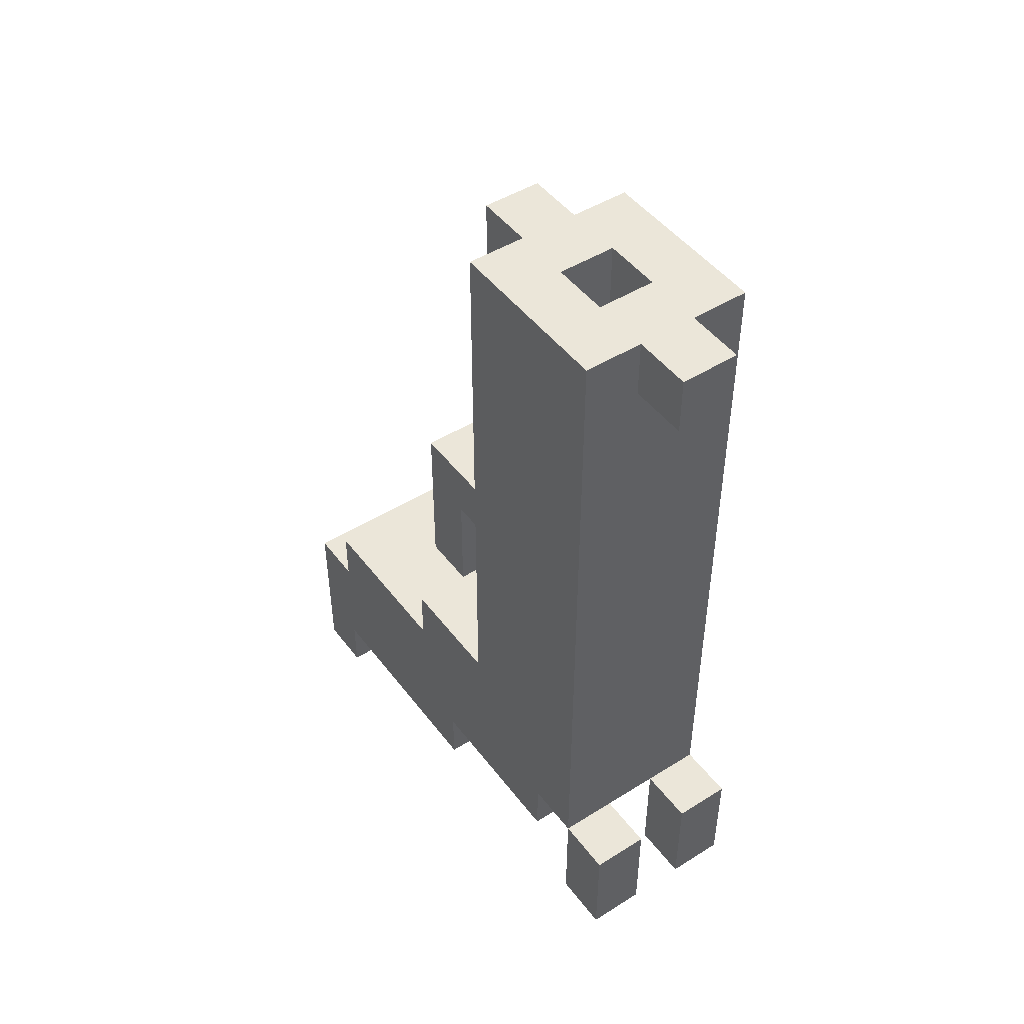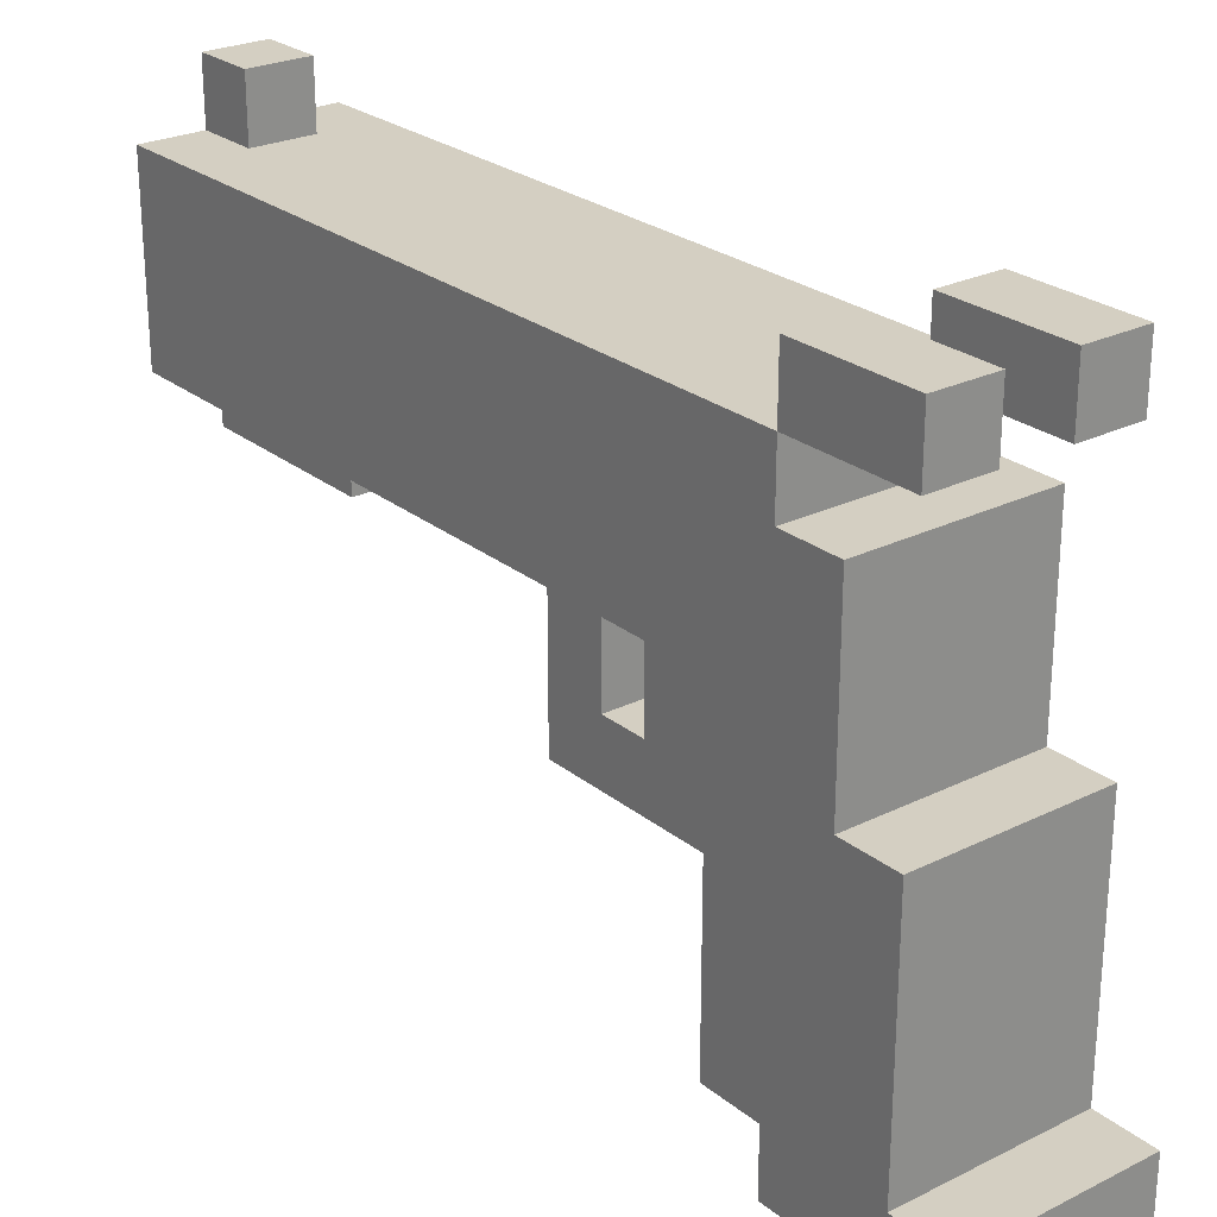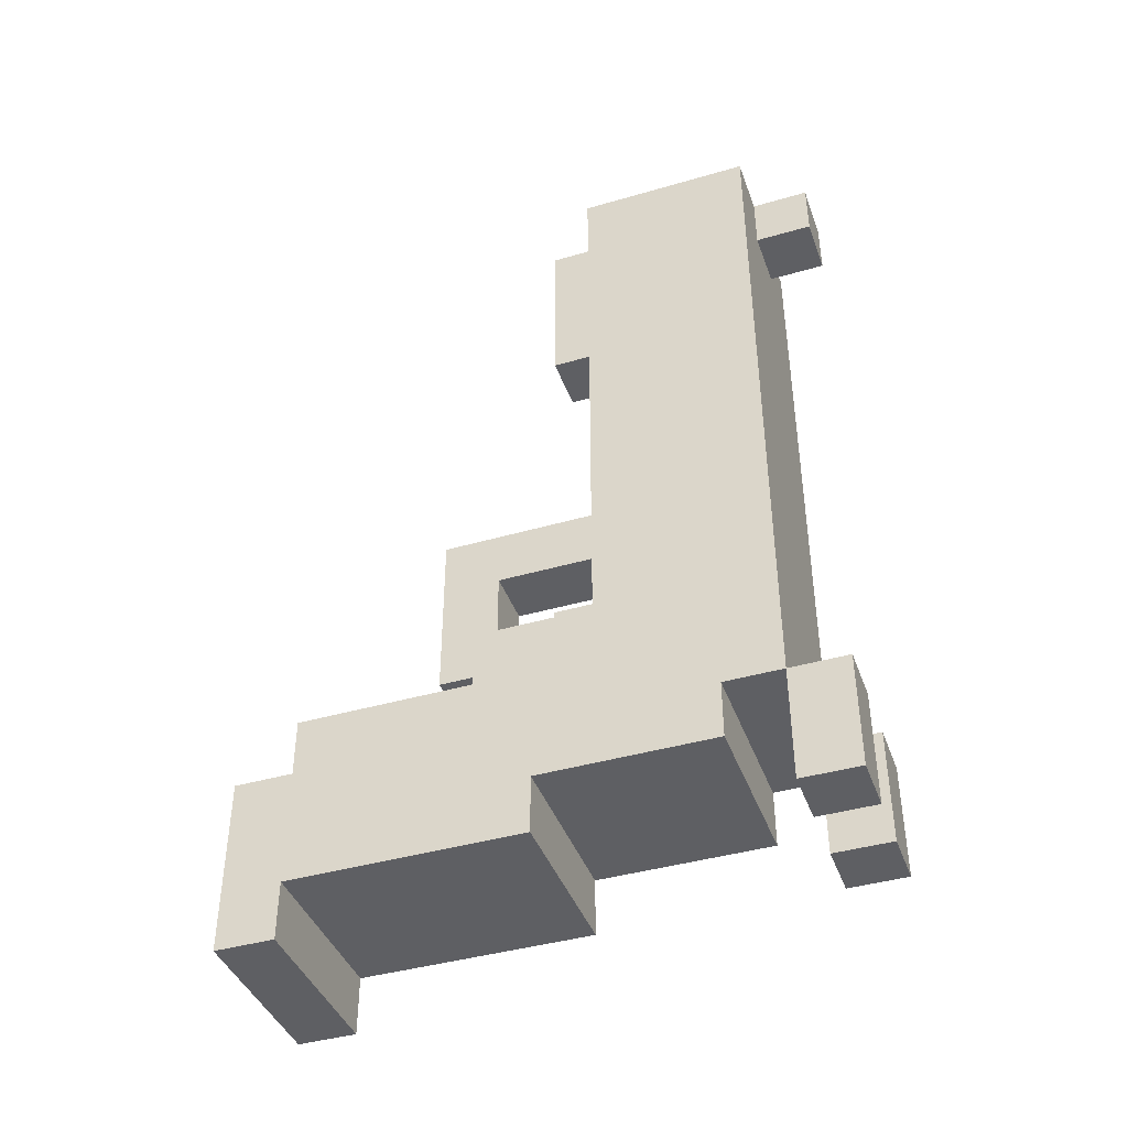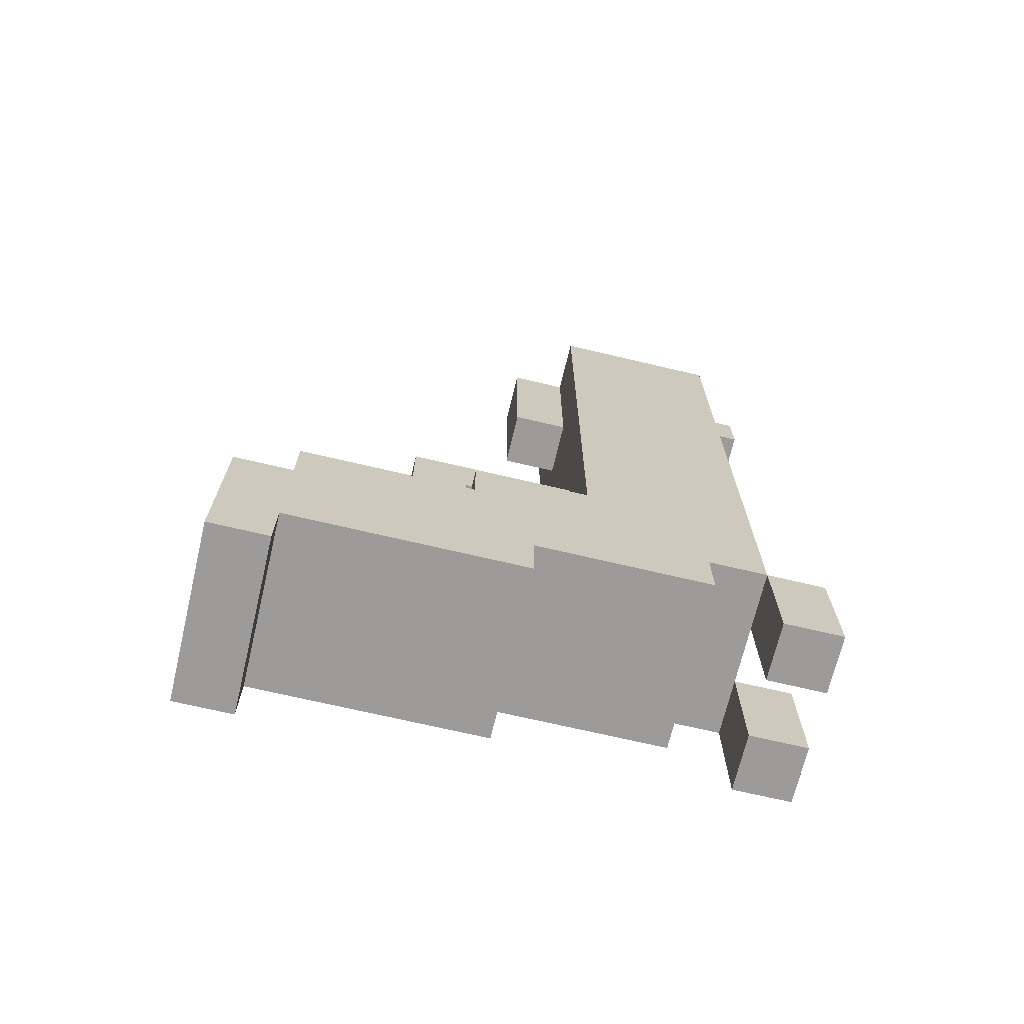
<metadata>
{"format":"obj","ext":"obj","renderer":"f3d","projection":"perspective","resolution":1024,"background":"white","views":[{"elev":47.3,"azim":144.8,"up":"+Z"},{"elev":25.4,"azim":141.6,"up":"+Y"},{"elev":-41.7,"azim":109.3,"up":"+Z"},{"elev":-69.8,"azim":76.7,"up":"+Z"}]}
</metadata>
<code>
g default
v -0.1 -0.45 -0.55
v -0.1 -0.45 -0.85
v -0.1 -0.35 -0.45
v -0.1 -0.35 -0.55
v -0.1 -0.35 -0.65
v -0.1 -0.35 -0.75
v -0.1 -0.35 -0.85
v -0.1 -0.25 -0.45
v -0.1 -0.25 -0.55
v -0.1 -0.25 -0.65
v -0.1 -0.25 -0.75
v -0.1 -0.15 -0.45
v -0.1 -0.15 -0.55
v -0.1 -0.15 -0.65
v -0.1 -0.15 -0.75
v -0.1 -0.05 -0.35
v -0.1 -0.05 -0.45
v -0.1 -0.05 -0.55
v -0.1 -0.05 -0.65
v -0.1 -0.05 -0.75
v -0.1 0.05 -0.45
v -0.1 0.05 -0.55
v -0.1 0.05 -0.65
v -0.1 0.05 -0.75
v -0.1 0.15 0.65
v -0.1 0.15 -0.35
v -0.1 0.15 -0.55
v -0.1 0.15 -0.65
v -0.1 0.25 0.65
v -0.1 0.25 -0.45
v -0.1 0.35 -0.55
v -0.1 0.35 -0.65
v -0.1 0.45 0.65
v -0.1 0.45 -0.45
v -0.1 0.45 -0.55
v -0.1 0.45 -0.65
v -0.1 0.45 -0.75
v -0.1 0.55 -0.55
v -0.1 0.55 -0.65
v -0.1 0.55 -0.75
v 0 -0.15 -0.05
v 0 -0.15 -0.35
v 0 -0.05 -0.15
v 0 -0.05 -0.35
v 0 0.05 0.65
v 0 0.05 0.55
v 0 0.05 0.35
v 0 0.05 -0.25
v 0 0.05 -0.35
v 0 0.15 0.65
v 0 0.15 0.55
v 0 0.15 0.35
v 0 0.15 -0.05
v 0 0.15 -0.15
v 0 0.15 -0.25
v 0 0.15 -0.35
v 0 0.45 0.65
v 0 0.45 0.55
v 0 0.55 0.65
v 0 0.55 0.55
v 0.1 0.25 0.65
v 0.1 0.25 -0.05
v 0.1 0.25 -0.45
v 0.1 0.25 -0.55
v 0.1 0.35 0.65
v 0.1 0.35 -0.45
v 0.1 0.35 -0.55
v 0.1 0.45 -0.55
v 0.1 0.45 -0.65
v 0.1 0.45 -0.75
v 0.1 0.55 -0.55
v 0.1 0.55 -0.65
v 0.1 0.55 -0.75
v 0 0.25 0.65
v 0 0.25 -0.05
v 0 0.25 -0.45
v 0 0.25 -0.55
v 0 0.35 0.65
v 0 0.35 -0.45
v 0 0.35 -0.55
v 0 0.45 -0.55
v 0 0.45 -0.65
v 0 0.45 -0.75
v 0 0.55 -0.55
v 0 0.55 -0.65
v 0 0.55 -0.75
v 0.1 -0.15 -0.05
v 0.1 -0.15 -0.35
v 0.1 -0.05 -0.15
v 0.1 -0.05 -0.35
v 0.1 0.05 0.65
v 0.1 0.05 0.55
v 0.1 0.05 0.35
v 0.1 0.05 -0.25
v 0.1 0.05 -0.35
v 0.1 0.15 0.65
v 0.1 0.15 0.55
v 0.1 0.15 0.35
v 0.1 0.15 -0.05
v 0.1 0.15 -0.15
v 0.1 0.15 -0.25
v 0.1 0.15 -0.35
v 0.1 0.45 0.65
v 0.1 0.45 0.55
v 0.1 0.55 0.65
v 0.1 0.55 0.55
v 0.2 -0.45 -0.55
v 0.2 -0.45 -0.85
v 0.2 -0.35 -0.45
v 0.2 -0.35 -0.55
v 0.2 -0.35 -0.65
v 0.2 -0.35 -0.75
v 0.2 -0.35 -0.85
v 0.2 -0.25 -0.45
v 0.2 -0.25 -0.55
v 0.2 -0.25 -0.65
v 0.2 -0.25 -0.75
v 0.2 -0.15 -0.45
v 0.2 -0.15 -0.55
v 0.2 -0.15 -0.65
v 0.2 -0.15 -0.75
v 0.2 -0.05 -0.35
v 0.2 -0.05 -0.45
v 0.2 -0.05 -0.55
v 0.2 -0.05 -0.65
v 0.2 -0.05 -0.75
v 0.2 0.05 -0.45
v 0.2 0.05 -0.55
v 0.2 0.05 -0.65
v 0.2 0.05 -0.75
v 0.2 0.15 0.65
v 0.2 0.15 -0.35
v 0.2 0.15 -0.45
v 0.2 0.15 -0.55
v 0.2 0.15 -0.65
v 0.2 0.25 0.65
v 0.2 0.25 -0.45
v 0.2 0.25 -0.55
v 0.2 0.35 -0.55
v 0.2 0.35 -0.65
v 0.2 0.45 0.65
v 0.2 0.45 -0.45
v 0.2 0.45 -0.55
v 0.2 0.45 -0.65
v 0.2 0.45 -0.75
v 0.2 0.55 -0.55
v 0.2 0.55 -0.65
v 0.2 0.55 -0.75
v -0.1 0.15 0.65
v -0.1 0.25 0.65
v -0.1 0.45 0.65
v 0 0.05 0.65
v 0 0.15 0.65
v 0 0.25 0.65
v 0 0.35 0.65
v 0 0.45 0.65
v 0 0.55 0.65
v 0.1 0.05 0.65
v 0.1 0.15 0.65
v 0.1 0.25 0.65
v 0.1 0.35 0.65
v 0.1 0.45 0.65
v 0.1 0.55 0.65
v 0.2 0.15 0.65
v 0.2 0.25 0.65
v 0.2 0.45 0.65
v 0 -0.15 -0.05
v 0 0.15 -0.05
v 0.1 -0.15 -0.05
v 0.1 0.15 -0.05
v 0 0.05 -0.25
v 0 0.15 -0.25
v 0.1 0.05 -0.25
v 0.1 0.15 -0.25
v -0.1 -0.05 -0.35
v -0.1 0.15 -0.35
v 0 -0.05 -0.35
v 0 0.05 -0.35
v 0 0.15 -0.35
v 0.1 -0.05 -0.35
v 0.1 0.05 -0.35
v 0.1 0.15 -0.35
v 0.2 -0.05 -0.35
v 0.2 0.15 -0.35
v -0.1 -0.35 -0.45
v -0.1 -0.25 -0.45
v -0.1 -0.15 -0.45
v -0.1 -0.05 -0.45
v 0 -0.25 -0.45
v 0 -0.15 -0.45
v 0.1 -0.25 -0.45
v 0.1 -0.15 -0.45
v 0.2 -0.35 -0.45
v 0.2 -0.25 -0.45
v 0.2 -0.15 -0.45
v 0.2 -0.05 -0.45
v -0.1 -0.45 -0.55
v -0.1 -0.35 -0.55
v -0.1 0.45 -0.55
v -0.1 0.55 -0.55
v 0 0.25 -0.55
v 0 0.35 -0.55
v 0 0.45 -0.55
v 0 0.55 -0.55
v 0.1 0.25 -0.55
v 0.1 0.35 -0.55
v 0.1 0.45 -0.55
v 0.1 0.55 -0.55
v 0.2 -0.45 -0.55
v 0.2 -0.35 -0.55
v 0.2 0.45 -0.55
v 0.2 0.55 -0.55
v 0 0.45 0.55
v 0 0.55 0.55
v 0.1 0.45 0.55
v 0.1 0.55 0.55
v 0 0.05 0.35
v 0 0.15 0.35
v 0.1 0.05 0.35
v 0.1 0.15 0.35
v 0 -0.05 -0.15
v 0 0.15 -0.15
v 0.1 -0.05 -0.15
v 0.1 0.15 -0.15
v 0 -0.15 -0.35
v 0 -0.05 -0.35
v 0.1 -0.15 -0.35
v 0.1 -0.05 -0.35
v -0.1 0.35 -0.55
v -0.1 0.45 -0.55
v 0 0.45 -0.55
v 0.1 0.45 -0.55
v 0.2 0.35 -0.55
v 0.2 0.45 -0.55
v -0.1 0.05 -0.65
v -0.1 0.15 -0.65
v -0.1 0.35 -0.65
v 0 0.05 -0.65
v 0 0.15 -0.65
v 0.1 0.05 -0.65
v 0.1 0.15 -0.65
v 0.2 0.05 -0.65
v 0.2 0.15 -0.65
v 0.2 0.35 -0.65
v -0.1 -0.35 -0.75
v -0.1 -0.25 -0.75
v -0.1 -0.15 -0.75
v -0.1 -0.05 -0.75
v -0.1 0.05 -0.75
v -0.1 0.45 -0.75
v -0.1 0.55 -0.75
v 0 -0.25 -0.75
v 0 -0.15 -0.75
v 0 -0.05 -0.75
v 0 0.05 -0.75
v 0 0.45 -0.75
v 0 0.55 -0.75
v 0.1 -0.25 -0.75
v 0.1 -0.15 -0.75
v 0.1 -0.05 -0.75
v 0.1 0.05 -0.75
v 0.1 0.45 -0.75
v 0.1 0.55 -0.75
v 0.2 -0.35 -0.75
v 0.2 -0.25 -0.75
v 0.2 -0.15 -0.75
v 0.2 -0.05 -0.75
v 0.2 0.05 -0.75
v 0.2 0.45 -0.75
v 0.2 0.55 -0.75
v -0.1 -0.45 -0.85
v -0.1 -0.35 -0.85
v 0.2 -0.45 -0.85
v 0.2 -0.35 -0.85
v -0.1 -0.45 -0.55
v 0.2 -0.45 -0.55
v 0 -0.45 -0.65
v 0.1 -0.45 -0.65
v 0 -0.45 -0.75
v 0.1 -0.45 -0.75
v -0.1 -0.45 -0.85
v 0.2 -0.45 -0.85
v -0.1 -0.35 -0.45
v 0.2 -0.35 -0.45
v -0.1 -0.35 -0.55
v 0.2 -0.35 -0.55
v 0 -0.15 -0.05
v 0.1 -0.15 -0.05
v 0 -0.15 -0.35
v 0.1 -0.15 -0.35
v -0.1 -0.05 -0.35
v 0 -0.05 -0.35
v 0.1 -0.05 -0.35
v 0.2 -0.05 -0.35
v -0.1 -0.05 -0.45
v 0.2 -0.05 -0.45
v 0 0.05 0.65
v 0.1 0.05 0.65
v 0 0.05 0.55
v 0.1 0.05 0.55
v 0 0.05 0.35
v 0.1 0.05 0.35
v 0 0.05 -0.25
v 0.1 0.05 -0.25
v 0 0.05 -0.35
v 0.1 0.05 -0.35
v -0.1 0.15 0.65
v 0 0.15 0.65
v 0.1 0.15 0.65
v 0.2 0.15 0.65
v 0 0.15 0.55
v 0.1 0.15 0.55
v 0 0.15 0.35
v 0.1 0.15 0.35
v 0 0.15 -0.05
v 0.1 0.15 -0.05
v 0 0.15 -0.15
v 0.1 0.15 -0.15
v 0 0.15 -0.25
v 0.1 0.15 -0.25
v -0.1 0.15 -0.35
v 0 0.15 -0.35
v 0.1 0.15 -0.35
v 0.2 0.15 -0.35
v 0 0.35 0.65
v 0.1 0.35 0.65
v 0 0.35 -0.45
v 0.1 0.35 -0.45
v 0 0.35 -0.55
v 0.1 0.35 -0.55
v -0.1 0.45 -0.55
v 0 0.45 -0.55
v 0.1 0.45 -0.55
v 0.2 0.45 -0.55
v -0.1 0.45 -0.65
v 0 0.45 -0.65
v 0.1 0.45 -0.65
v 0.2 0.45 -0.65
v -0.1 0.45 -0.75
v 0 0.45 -0.75
v 0.1 0.45 -0.75
v 0.2 0.45 -0.75
v -0.1 -0.35 -0.75
v 0.2 -0.35 -0.75
v -0.1 -0.35 -0.85
v 0.2 -0.35 -0.85
v 0 -0.05 -0.15
v 0.1 -0.05 -0.15
v 0 -0.05 -0.35
v 0.1 -0.05 -0.35
v -0.1 0.05 -0.65
v 0 0.05 -0.65
v 0.1 0.05 -0.65
v 0.2 0.05 -0.65
v -0.1 0.05 -0.75
v 0 0.05 -0.75
v 0.1 0.05 -0.75
v 0.2 0.05 -0.75
v 0 0.25 0.65
v 0.1 0.25 0.65
v 0 0.25 -0.05
v 0.1 0.25 -0.05
v 0 0.25 -0.45
v 0.1 0.25 -0.45
v 0 0.25 -0.55
v 0.1 0.25 -0.55
v -0.1 0.35 -0.55
v 0.2 0.35 -0.55
v -0.1 0.35 -0.65
v 0.2 0.35 -0.65
v -0.1 0.45 0.65
v 0 0.45 0.65
v 0.1 0.45 0.65
v 0.2 0.45 0.65
v 0 0.45 0.55
v 0.1 0.45 0.55
v -0.1 0.45 -0.45
v 0.2 0.45 -0.45
v -0.1 0.45 -0.55
v 0 0.45 -0.55
v 0.1 0.45 -0.55
v 0.2 0.45 -0.55
v 0 0.55 0.65
v 0.1 0.55 0.65
v 0 0.55 0.55
v 0.1 0.55 0.55
v -0.1 0.55 -0.55
v 0 0.55 -0.55
v 0.1 0.55 -0.55
v 0.2 0.55 -0.55
v -0.1 0.55 -0.65
v 0 0.55 -0.65
v 0.1 0.55 -0.65
v 0.2 0.55 -0.65
v -0.1 0.55 -0.75
v 0 0.55 -0.75
v 0.1 0.55 -0.75
v 0.2 0.55 -0.75
g Pistol:Mesh
f 4 2 1
f 5 2 4
f 6 2 5
f 7 2 6
f 8 4 3
f 9 5 4
f 9 4 8
f 10 6 5
f 10 5 9
f 11 6 10
f 12 9 8
f 13 10 9
f 13 9 12
f 14 11 10
f 14 10 13
f 15 11 14
f 17 13 12
f 18 14 13
f 18 13 17
f 19 15 14
f 19 14 18
f 20 15 19
f 21 17 16
f 21 18 17
f 22 19 18
f 22 18 21
f 23 20 19
f 23 19 22
f 24 20 23
f 26 22 21
f 26 21 16
f 27 23 22
f 27 22 26
f 28 23 27
f 29 26 25
f 29 27 26
f 29 28 27
f 30 28 29
f 31 28 30
f 32 28 31
f 33 30 29
f 34 31 30
f 34 30 33
f 35 31 34
f 38 36 35
f 39 37 36
f 39 36 38
f 40 37 39
f 43 42 41
f 44 42 43
f 50 46 45
f 51 47 46
f 51 46 50
f 52 47 51
f 53 43 41
f 54 43 53
f 55 49 48
f 56 49 55
f 59 58 57
f 60 58 59
f 65 62 61
f 65 63 62
f 66 64 63
f 66 63 65
f 67 64 66
f 71 69 68
f 72 70 69
f 72 69 71
f 73 70 72
f 74 75 78
f 75 76 78
f 76 77 79
f 78 76 79
f 79 77 80
f 81 82 84
f 82 83 85
f 84 82 85
f 85 83 86
f 87 88 89
f 89 88 90
f 91 92 96
f 92 93 97
f 96 92 97
f 97 93 98
f 87 89 99
f 99 89 100
f 94 95 101
f 101 95 102
f 103 104 105
f 105 104 106
f 107 108 110
f 110 108 111
f 111 108 112
f 112 108 113
f 109 110 114
f 110 111 115
f 114 110 115
f 111 112 116
f 115 111 116
f 116 112 117
f 114 115 118
f 115 116 119
f 118 115 119
f 116 117 120
f 119 116 120
f 120 117 121
f 118 119 123
f 119 120 124
f 123 119 124
f 120 121 125
f 124 120 125
f 125 121 126
f 122 123 127
f 123 124 127
f 124 125 128
f 127 124 128
f 125 126 129
f 128 125 129
f 129 126 130
f 127 128 132
f 122 127 132
f 132 128 133
f 128 129 134
f 133 128 134
f 134 129 135
f 132 133 136
f 131 132 136
f 133 134 137
f 136 133 137
f 134 135 138
f 137 134 138
f 137 138 139
f 138 135 139
f 139 135 140
f 136 137 141
f 137 139 142
f 141 137 142
f 142 139 143
f 143 144 146
f 144 145 147
f 146 144 147
f 147 145 148
f 153 150 149
f 154 151 150
f 154 150 153
f 155 151 154
f 156 151 155
f 158 153 152
f 159 154 153
f 159 153 158
f 160 154 159
f 161 156 155
f 162 157 156
f 162 156 161
f 163 157 162
f 164 160 159
f 165 161 160
f 165 160 164
f 165 162 161
f 166 162 165
f 169 168 167
f 170 168 169
f 173 172 171
f 174 172 173
f 177 176 175
f 178 176 177
f 179 176 178
f 180 178 177
f 181 178 180
f 183 181 180
f 183 182 181
f 184 182 183
f 189 186 185
f 189 187 186
f 190 188 187
f 190 187 189
f 191 189 185
f 191 190 189
f 192 188 190
f 192 190 191
f 193 191 185
f 194 192 191
f 194 191 193
f 195 188 192
f 195 192 194
f 196 188 195
f 203 200 199
f 204 200 203
f 205 202 201
f 206 202 205
f 209 198 197
f 210 198 209
f 211 208 207
f 212 208 211
f 213 214 215
f 215 214 216
f 217 218 219
f 219 218 220
f 221 222 223
f 223 222 224
f 225 226 227
f 227 226 228
f 229 230 231
f 229 231 232
f 229 232 233
f 233 232 234
f 235 236 238
f 236 237 239
f 238 236 239
f 238 239 240
f 239 237 241
f 240 239 241
f 240 241 242
f 241 237 243
f 242 241 243
f 243 237 244
f 245 246 252
f 246 247 252
f 247 248 253
f 252 247 253
f 248 249 254
f 253 248 254
f 254 249 255
f 250 251 256
f 256 251 257
f 254 255 258
f 252 253 258
f 245 252 258
f 253 254 258
f 258 255 259
f 259 255 260
f 260 255 261
f 245 258 264
f 258 259 265
f 264 258 265
f 259 260 266
f 265 259 266
f 260 261 267
f 266 260 267
f 267 261 268
f 262 263 269
f 269 263 270
f 271 272 273
f 273 272 274
f 277 276 275
f 278 276 277
f 279 277 275
f 279 278 277
f 280 276 278
f 280 278 279
f 281 279 275
f 281 280 279
f 282 276 280
f 282 280 281
f 285 284 283
f 286 284 285
f 289 288 287
f 290 288 289
f 295 292 291
f 295 294 293
f 295 293 292
f 296 294 295
f 299 298 297
f 300 298 299
f 301 300 299
f 302 300 301
f 305 304 303
f 306 304 305
f 311 308 307
f 312 310 309
f 313 311 307
f 314 310 312
f 315 313 307
f 315 314 313
f 316 310 314
f 316 314 315
f 317 315 307
f 318 310 316
f 319 317 307
f 319 318 317
f 320 310 318
f 320 318 319
f 321 319 307
f 322 319 321
f 323 310 320
f 324 310 323
f 327 326 325
f 328 326 327
f 329 328 327
f 330 328 329
f 335 332 331
f 336 332 335
f 337 334 333
f 338 334 337
f 339 336 335
f 340 336 339
f 341 338 337
f 342 338 341
f 343 344 345
f 345 344 346
f 347 348 349
f 349 348 350
f 351 352 355
f 352 353 356
f 355 352 356
f 353 354 357
f 356 353 357
f 357 354 358
f 359 360 361
f 361 360 362
f 361 362 363
f 363 362 364
f 363 364 365
f 365 364 366
f 367 368 369
f 369 368 370
f 371 372 375
f 373 374 376
f 371 375 377
f 375 376 377
f 376 374 378
f 377 376 378
f 377 378 379
f 379 378 380
f 380 378 381
f 381 378 382
f 383 384 385
f 385 384 386
f 387 388 391
f 391 388 392
f 389 390 393
f 393 390 394
f 391 392 395
f 395 392 396
f 393 394 397
f 397 394 398

</code>
